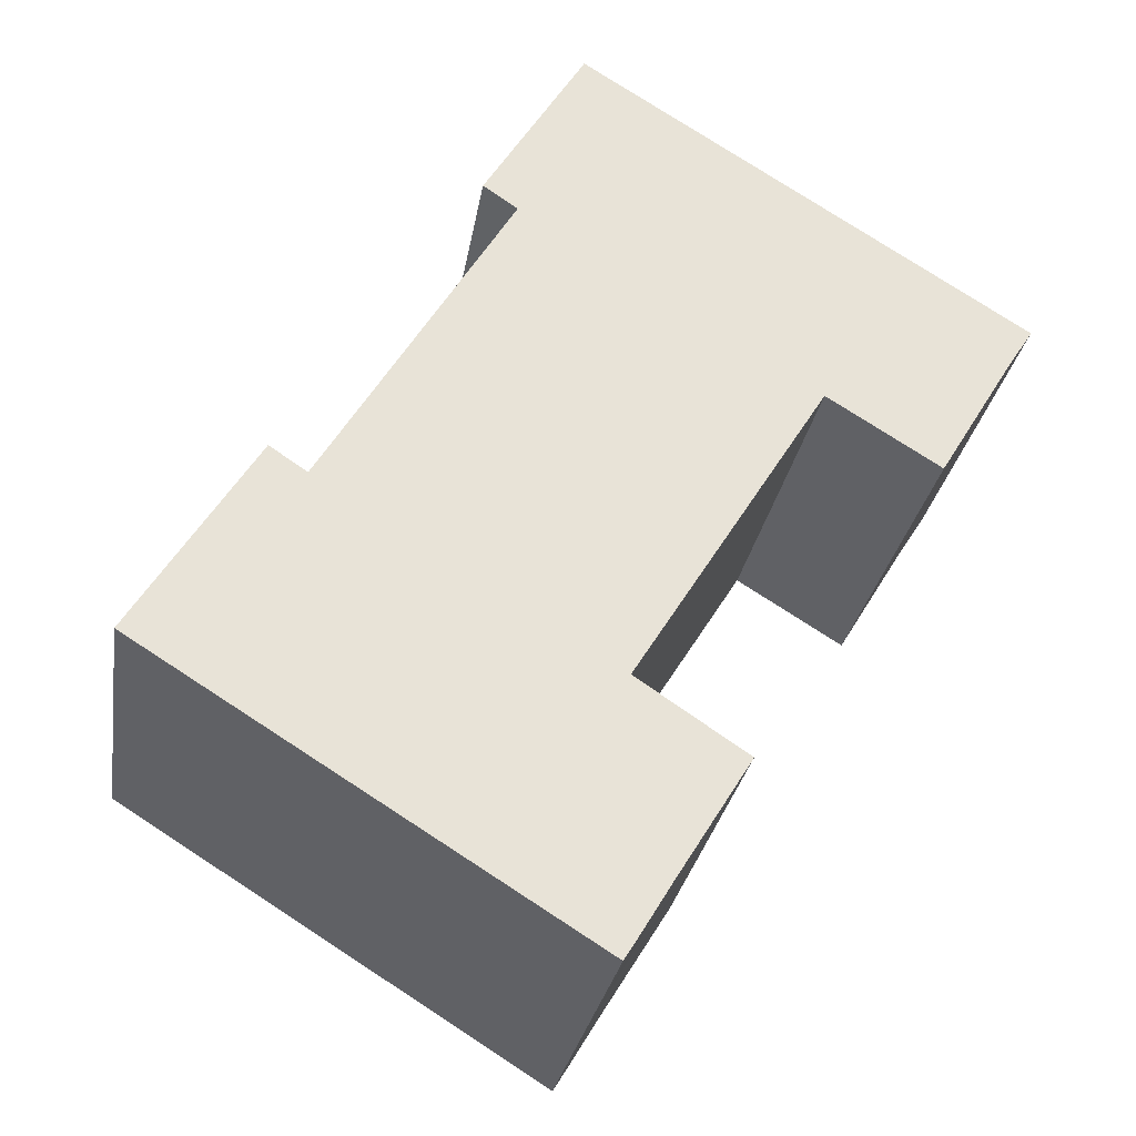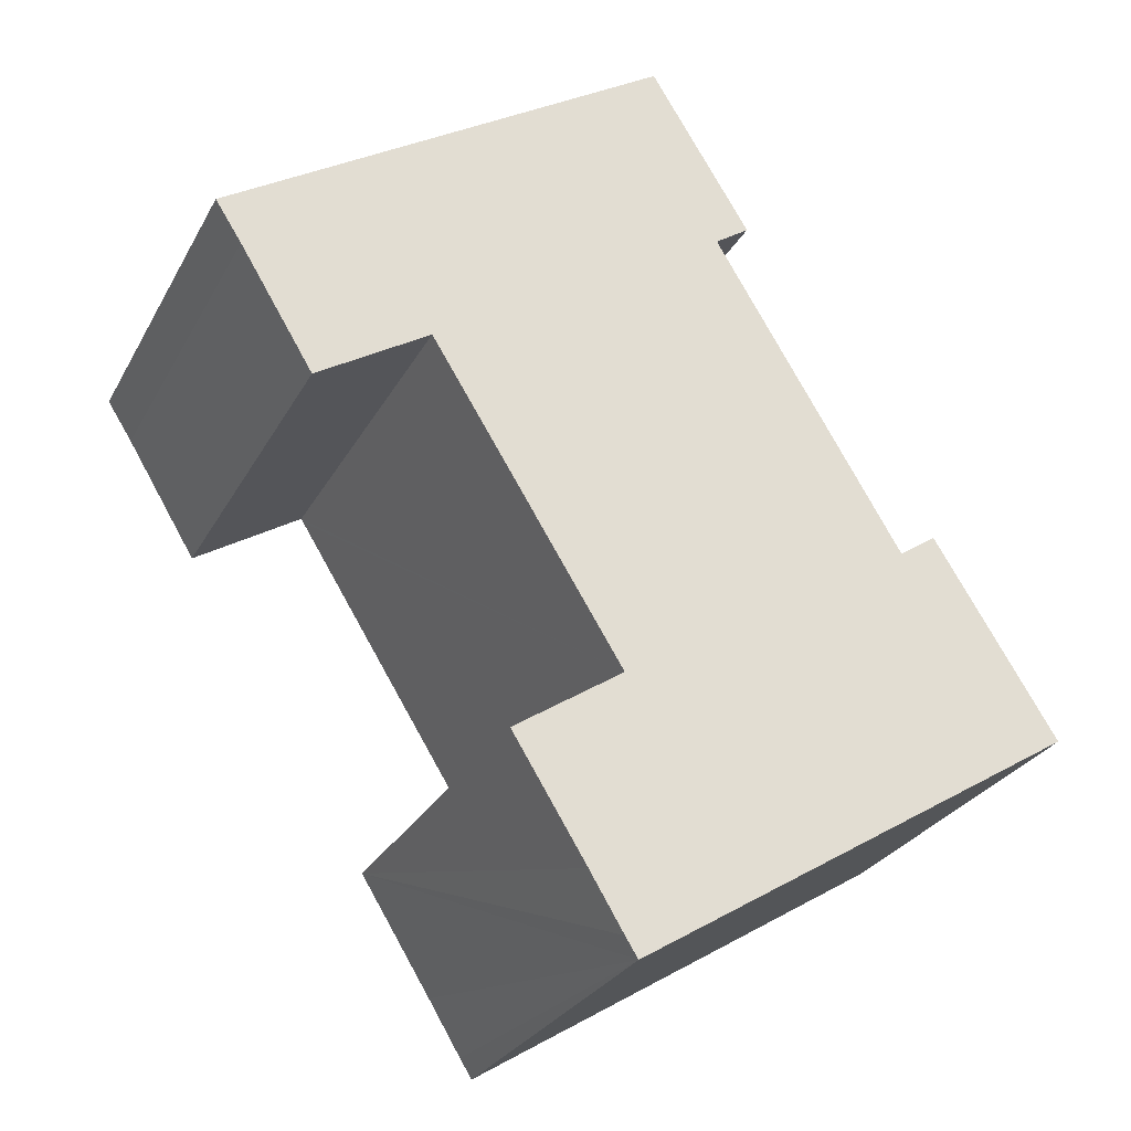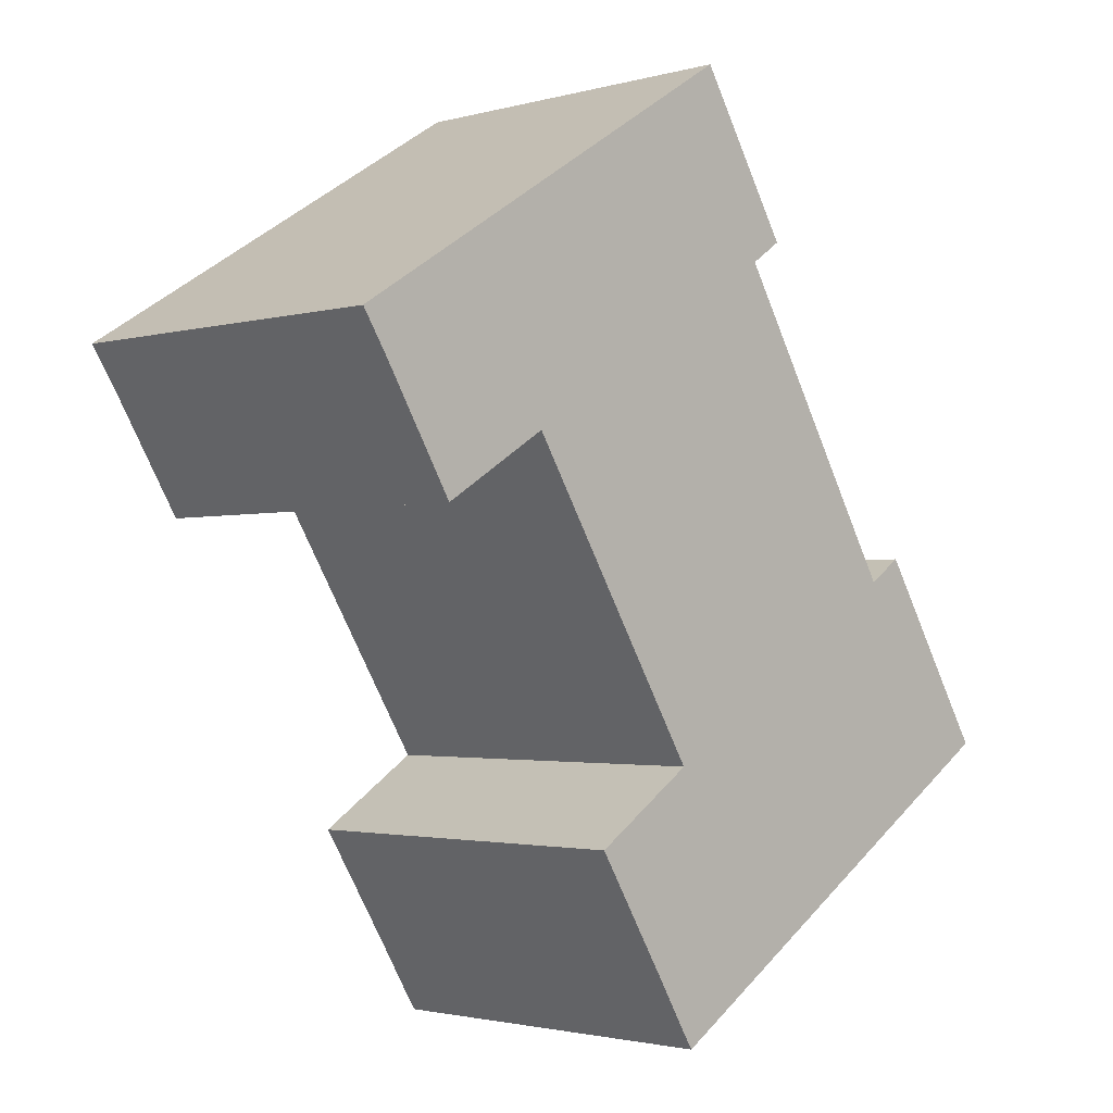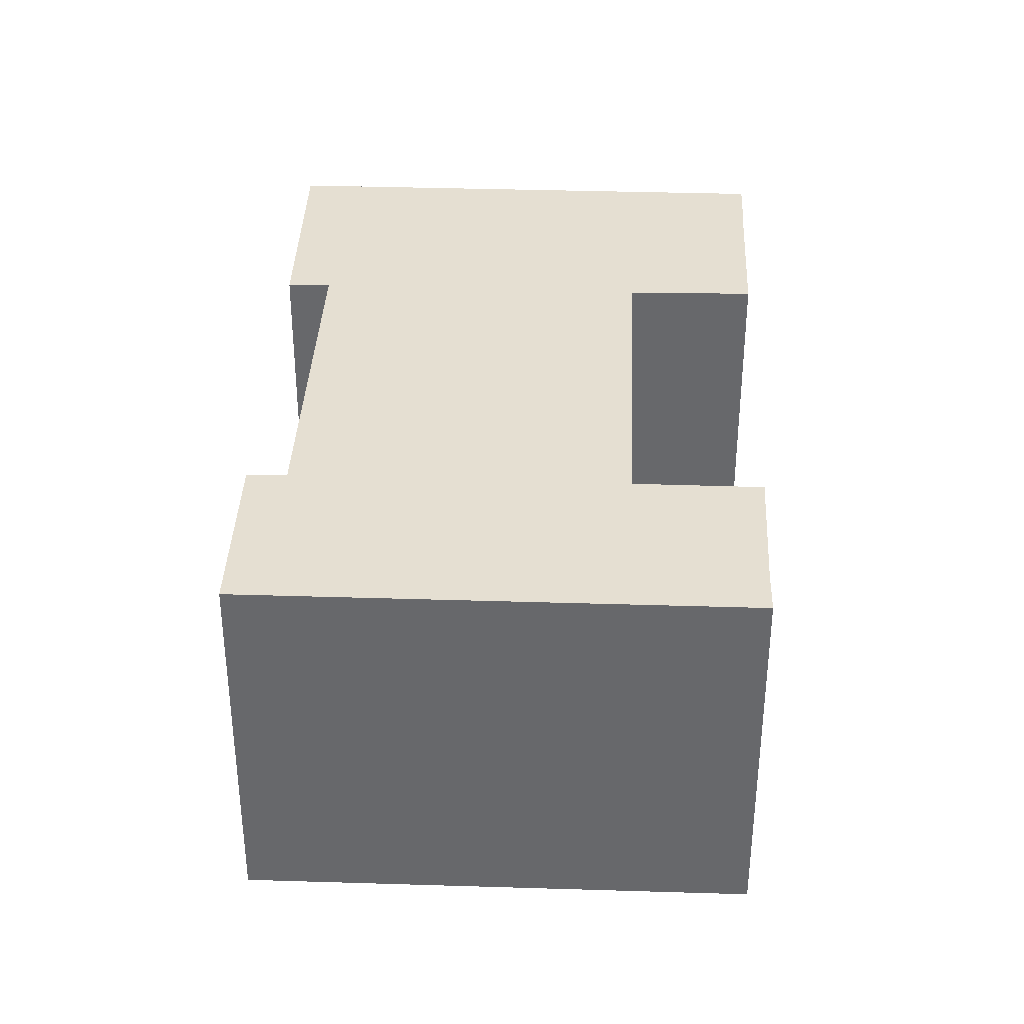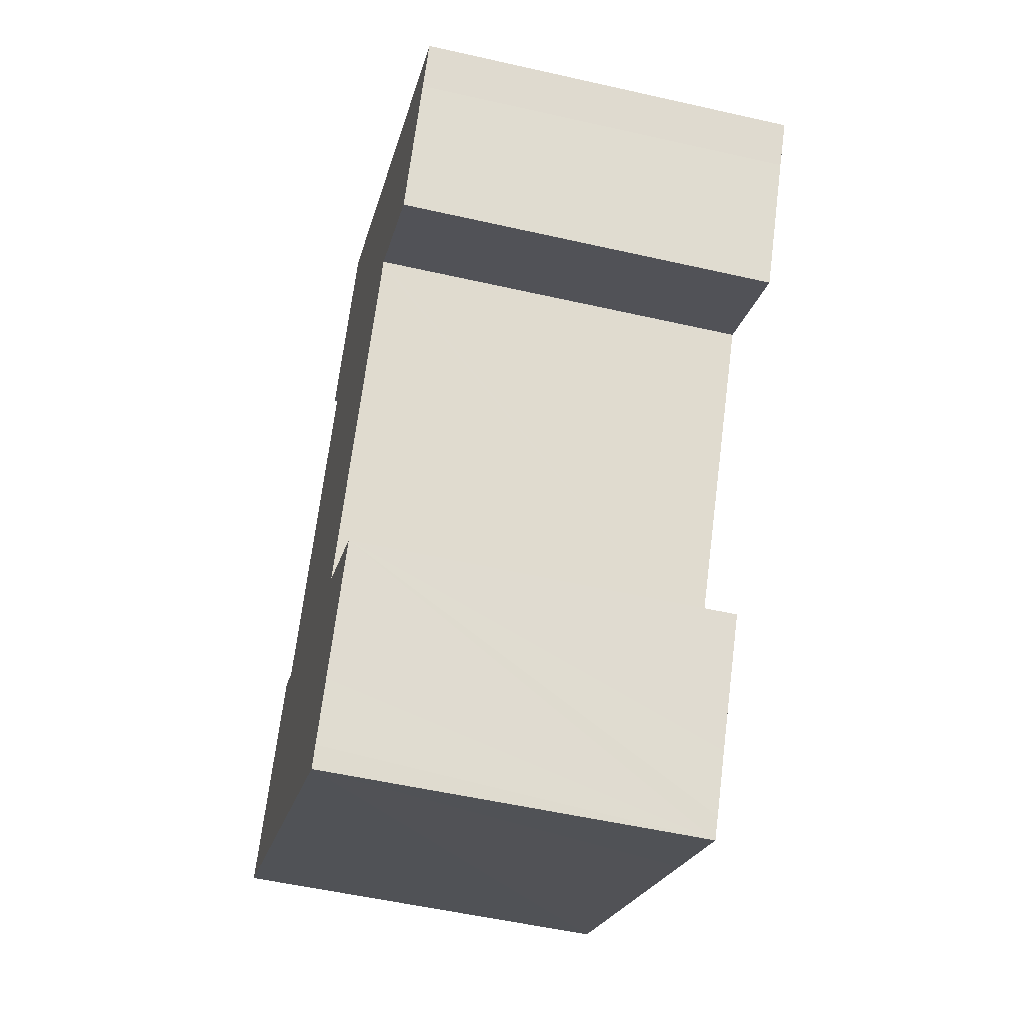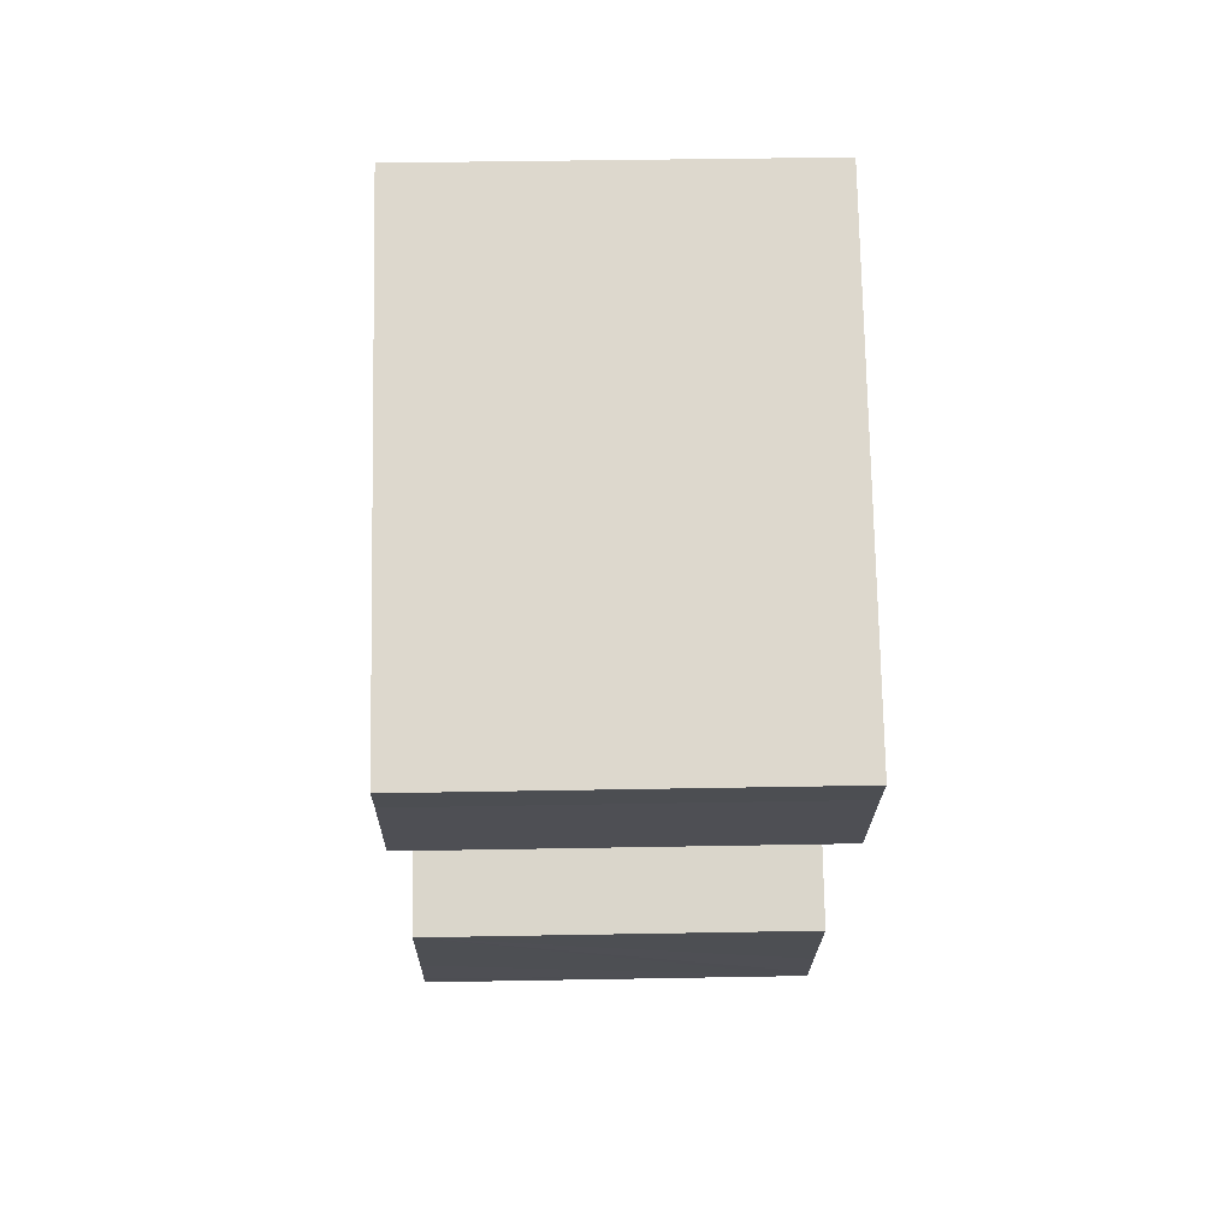
<metadata>
{"format":"obj","ext":"obj","renderer":"f3d","projection":"perspective","resolution":1024,"background":"white","views":[{"elev":-27.6,"azim":-9.1,"up":"+Z"},{"elev":-27.4,"azim":156.8,"up":"+Z"},{"elev":-2.1,"azim":134.5,"up":"+Z"},{"elev":37.4,"azim":34.2,"up":"+Y"},{"elev":-52.7,"azim":76.2,"up":"+Z"},{"elev":40.5,"azim":88.7,"up":"+Z"}]}
</metadata>
<code>
v  20.86 12.5 9.527
v  26.78 12.5 11.22
v  24.42 12.5 7.329
v  14.32 12.5 -8.925
v  15.8 12.5 -6.494
v  14.72 12.5 -8.286
v  10.83 12.5 -6.75
v  18.16 12.5 -2.676
v  14.74 12.5 -0.403
v  0 12.5 7.652e-16
v  14.63 12.5 -0.332
v  14.7 12.5 -0.221
v  20.72 12.5 9.457
v  20.79 12.5 9.572
v  5.148 12.5 5.466
v  3.613 12.5 5.741
v  3.942 12.5 6.264
v  24.08 12.5 14.74
v  27.62 12.5 12.54
v  13.34 12.5 21.44
v  11.22 12.5 15.48
v  11.18 12.5 15.4
v  5.266 12.5 5.661
v  10.12 12.5 16.23
v  10.42 12.5 16.72
v  24.42 -4.488e-16 7.329
v  20.79 -5.861e-16 9.572
v  20.86 -5.834e-16 9.527
v  14.32 5.465e-16 -8.925
v  0 0 0
v  10.83 4.133e-16 -6.75
v  11.22 -9.478e-16 15.48
v  10.12 -9.937e-16 16.23
v  20.72 -5.791e-16 9.457
v  14.63 2.033e-17 -0.332
v  14.7 1.353e-17 -0.221
v  18.16 1.639e-16 -2.676
v  15.8 3.976e-16 -6.494
v  14.72 5.074e-16 -8.286
v  26.78 -6.871e-16 11.22
v  27.62 -7.676e-16 12.54
v  14.74 2.468e-17 -0.403
v  3.942 -3.836e-16 6.264
v  5.148 -3.347e-16 5.466
v  13.34 -1.313e-15 21.44
v  24.08 -9.029e-16 14.74
v  3.613 -3.515e-16 5.741
v  5.266 -3.466e-16 5.661
v  11.18 -9.433e-16 15.4
v  10.42 -1.024e-15 16.72
g defaultobject
f 1 2 3
f 4 5 6
f 5 4 7
f 5 7 8
f 8 7 9
f 9 7 10
f 9 10 11
f 11 10 12
f 12 10 13
f 13 10 14
f 14 10 15
f 15 10 16
f 15 16 17
f 2 18 19
f 18 2 1
f 18 1 14
f 18 14 20
f 20 14 21
f 21 14 22
f 22 14 15
f 22 15 23
f 20 21 24
f 20 24 25
f 26 1 3
f 1 26 14
f 14 26 27
f 27 26 28
f 29 7 4
f 7 29 10
f 10 29 30
f 30 29 31
f 32 24 21
f 24 32 33
f 27 13 14
f 13 27 12
f 12 27 11
f 11 27 34
f 11 34 35
f 35 34 36
f 37 5 8
f 5 37 6
f 6 37 4
f 4 37 38
f 4 38 39
f 4 39 29
f 40 3 2
f 3 40 26
f 41 2 19
f 2 41 40
f 35 9 11
f 9 35 8
f 8 35 37
f 37 35 42
f 43 15 17
f 15 43 44
f 45 18 20
f 18 45 46
f 18 46 19
f 19 46 41
f 30 16 10
f 16 30 17
f 17 30 43
f 43 30 47
f 44 23 15
f 23 44 22
f 22 44 21
f 21 44 32
f 32 44 48
f 32 48 49
f 33 25 24
f 25 33 20
f 20 33 45
f 45 33 50
f 47 44 43
f 44 47 30
f 50 46 45
f 46 50 33
f 46 33 32
f 46 32 49
f 46 49 48
f 46 48 41
f 41 48 40
f 40 48 27
f 27 48 34
f 34 48 36
f 36 48 44
f 36 44 30
f 36 30 35
f 35 30 31
f 35 31 42
f 42 31 37
f 37 31 38
f 38 31 29
f 38 29 39
f 40 28 26
f 28 40 27

</code>
